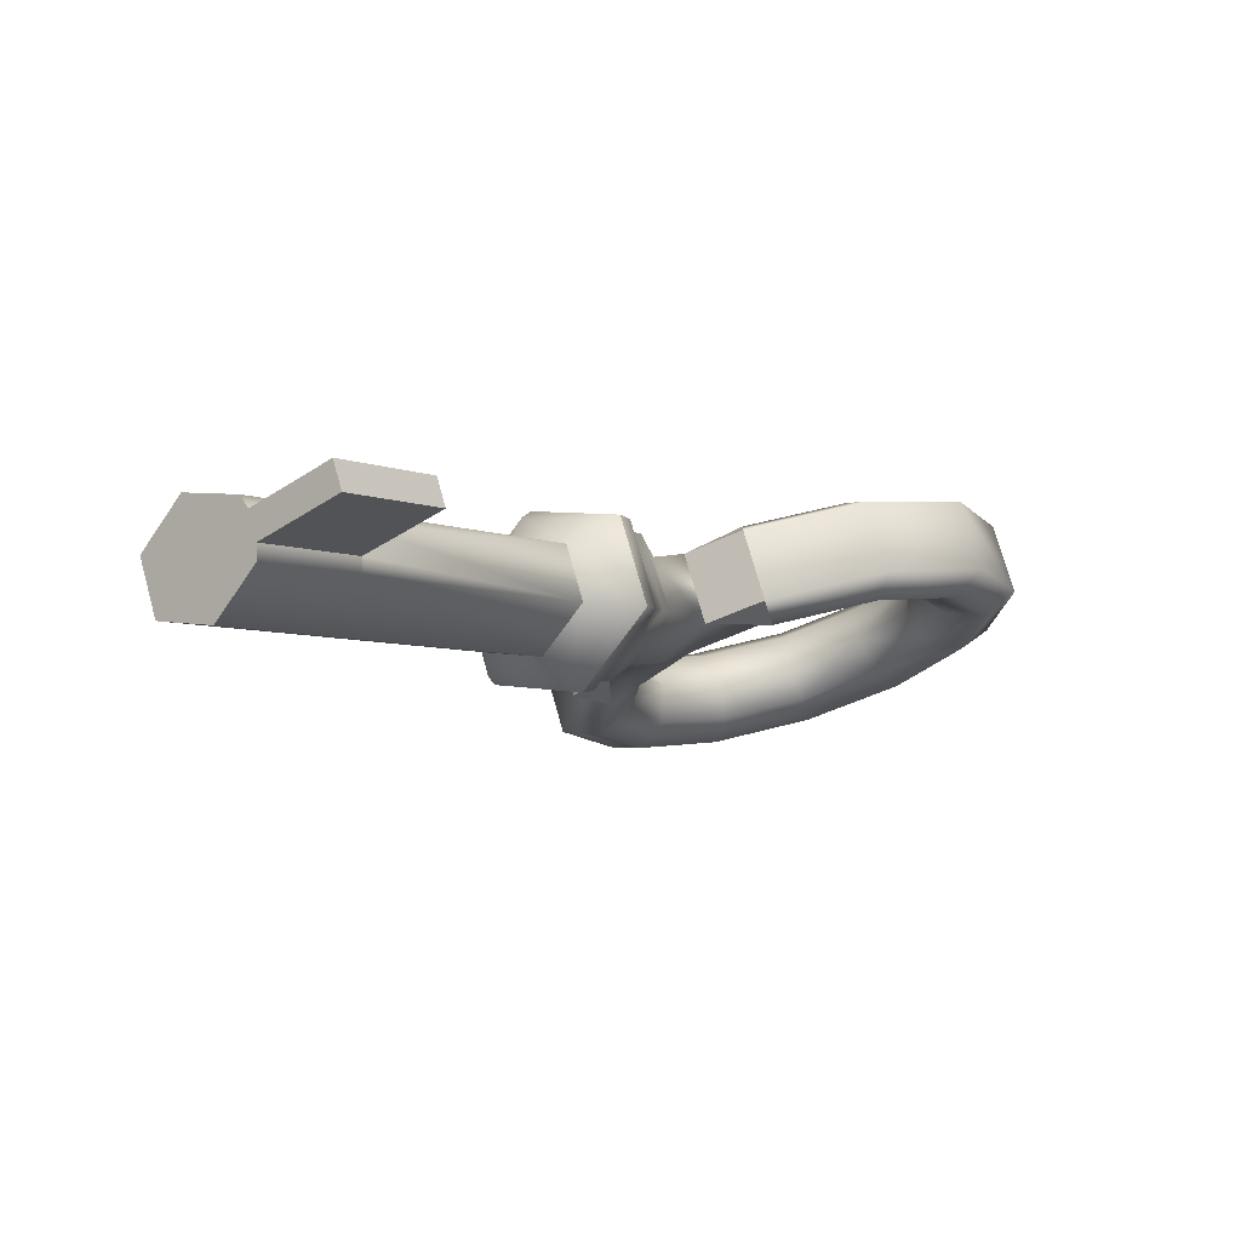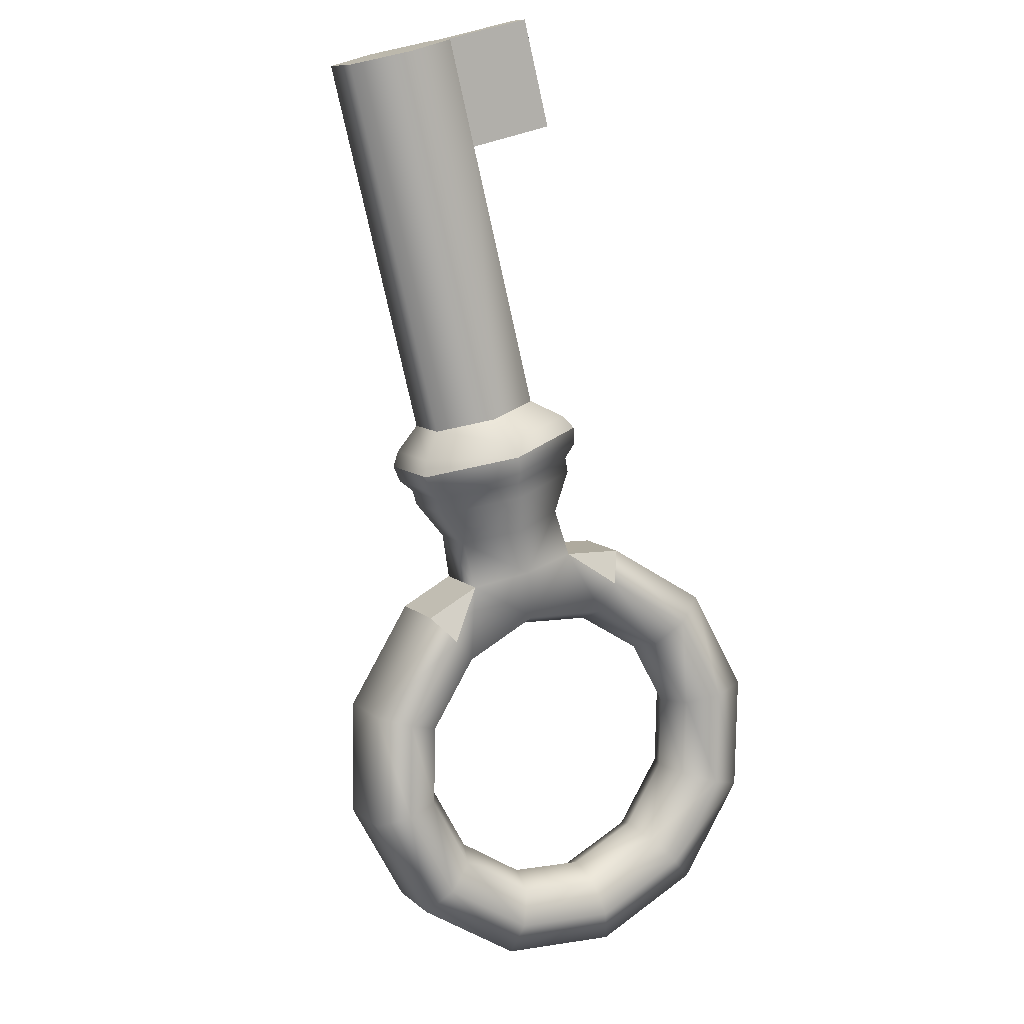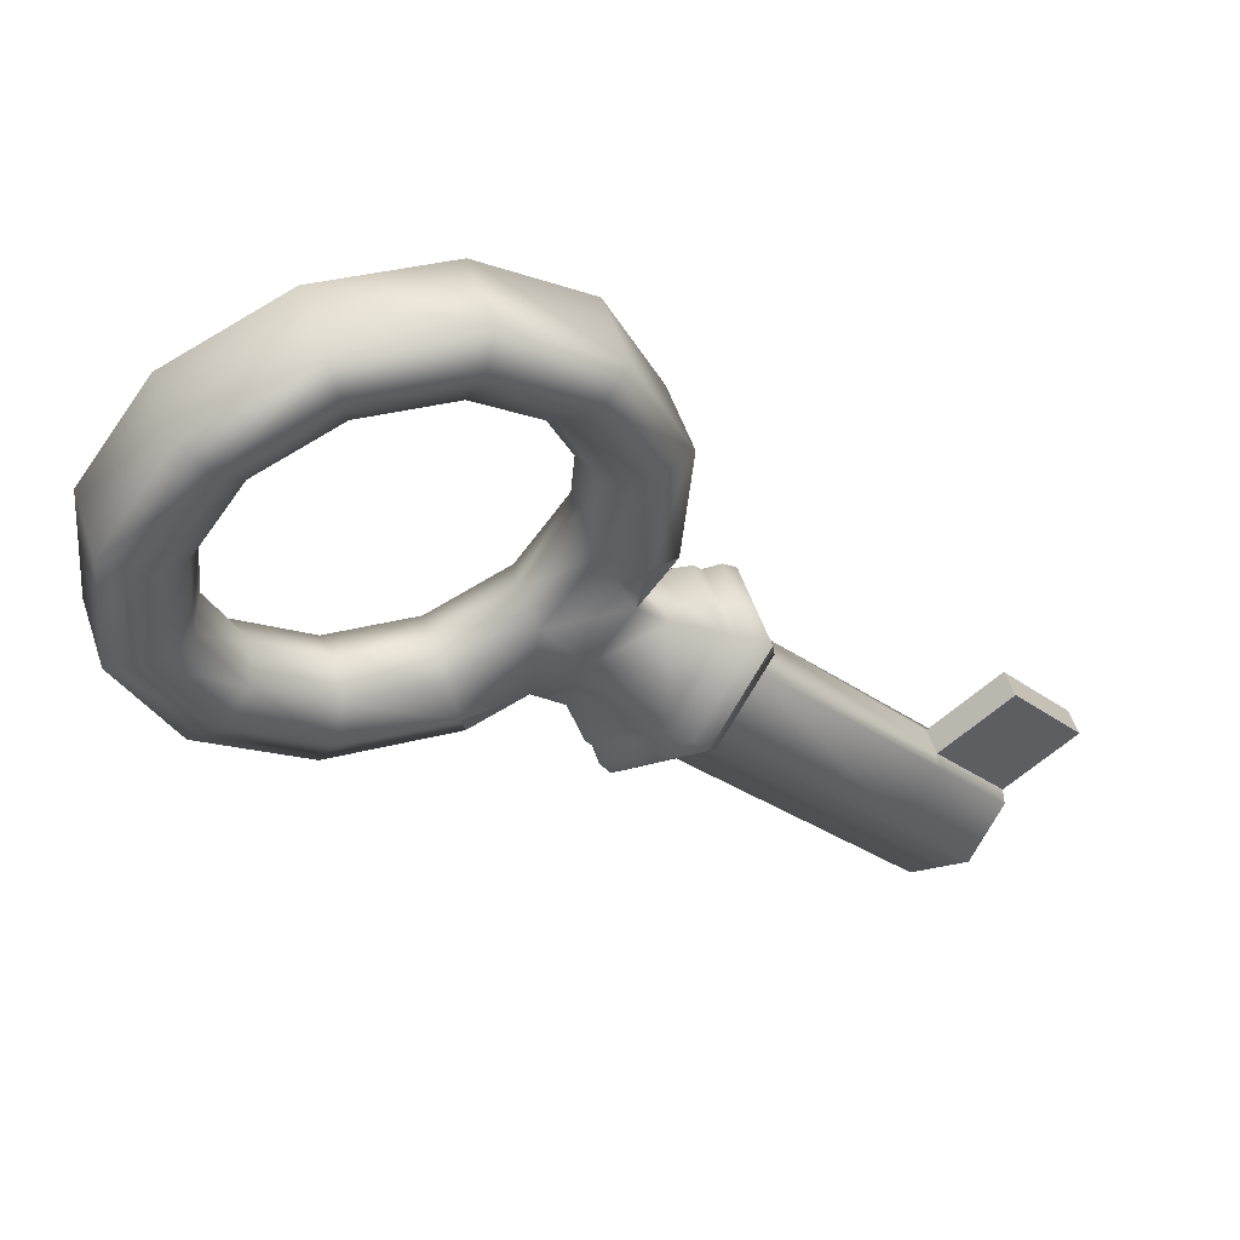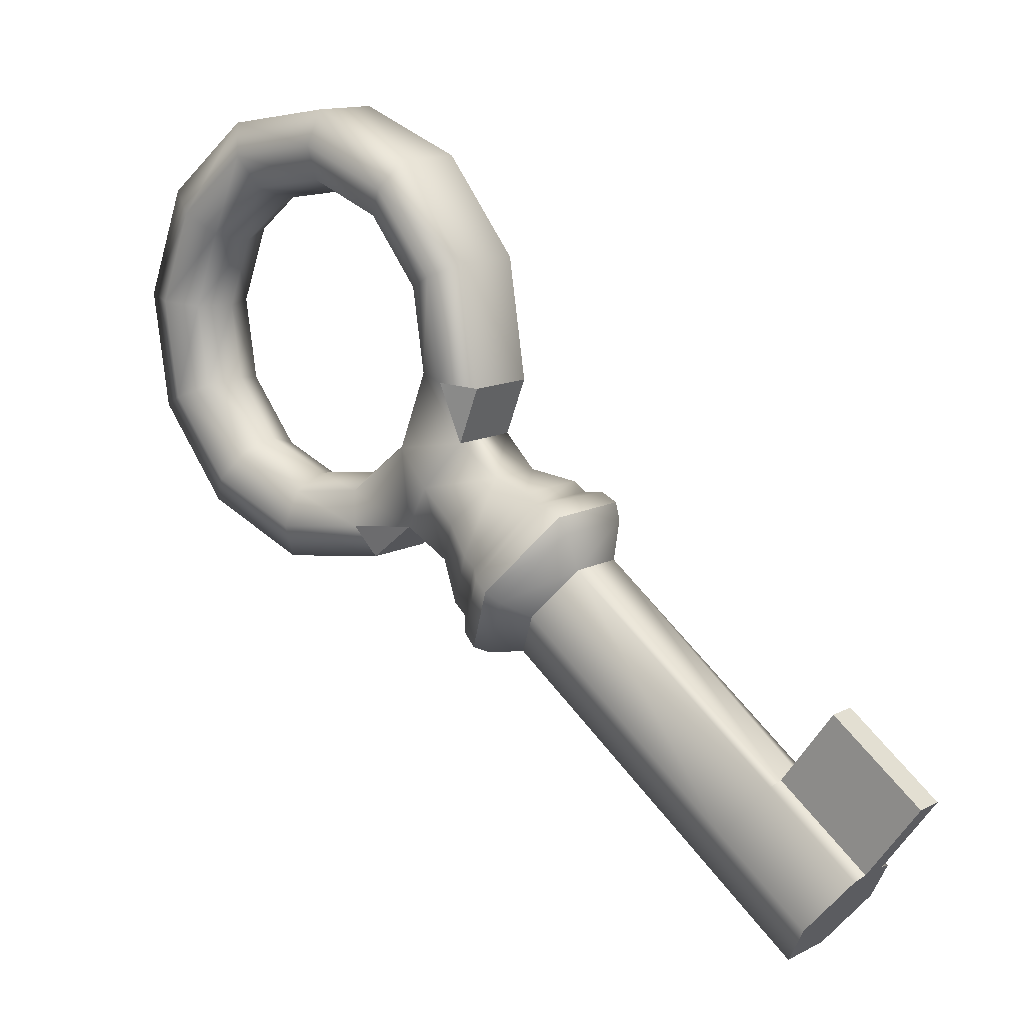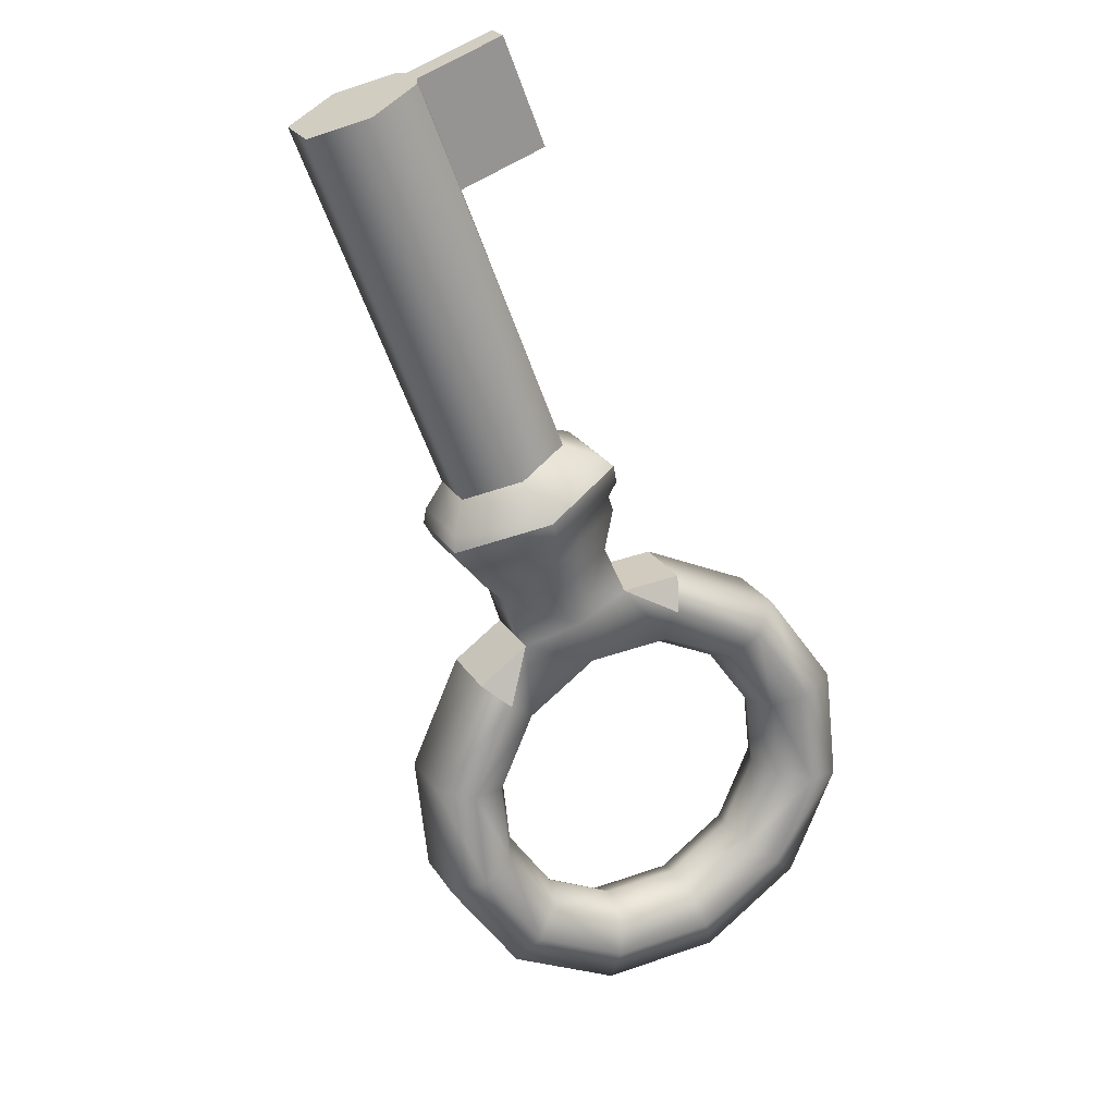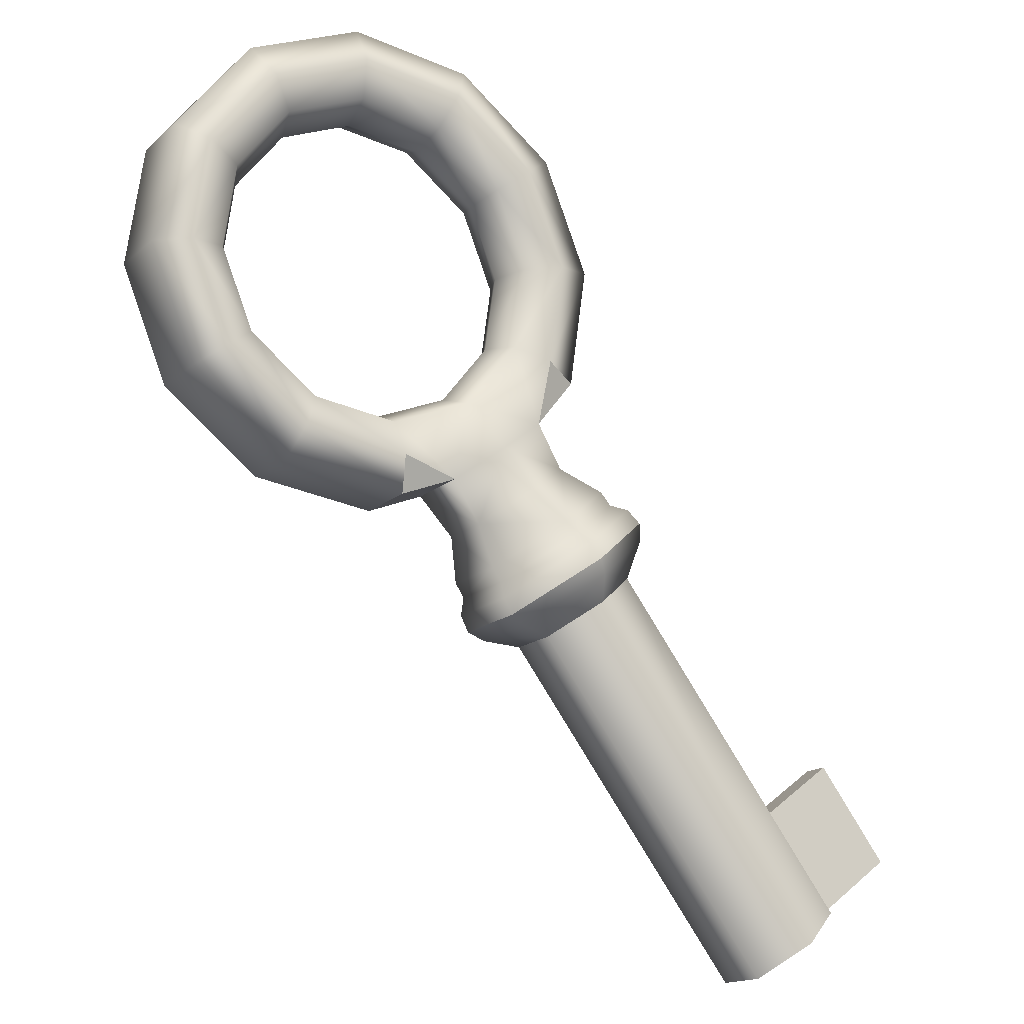
<metadata>
{"format":"obj","ext":"obj","renderer":"f3d","projection":"perspective","resolution":1024,"background":"white","views":[{"elev":10.3,"azim":-98.3,"up":"+Y"},{"elev":-61.7,"azim":-123.8,"up":"+Y"},{"elev":39.2,"azim":132.1,"up":"+Z"},{"elev":-2.3,"azim":-167.7,"up":"+Z"},{"elev":-45.7,"azim":-116.5,"up":"+Y"},{"elev":-28.9,"azim":120.1,"up":"+Z"}]}
</metadata>
<code>
o Key1
v 0.7234 -5.987 -0.7466
v 0.9974 -5.989 -0.5169
v 0.7634 -5.916 -0.7633
v 1.113 -6.191 -0.6868
v 0.8787 -6.118 -0.9332
v 1.153 -6.12 -0.7035
v 0.9574 -6.06 -0.5002
v 0.9186 -6.047 -0.9499
v 2.316 -6.53 0.01481
v 2.345 -6.805 -0.0286
v 2.214 -6.711 0.05731
v 2.015 -6.543 0.2962
v 2.05 -6.288 0.4066
v 2.117 -6.362 0.2537
v 2.018 -6.552 0.4871
v 1.948 -6.469 0.4491
v 2.356 -6.836 0.08117
v 2.162 -6.295 0.427
v 2.447 -6.623 -0.07109
v 2.5 -6.58 0.02108
v 2.094 -6.665 0.1855
v 1.927 -6.494 0.1834
v 1.985 -6.647 0.08293
v 2.122 -6.658 -0.05095
v 2.202 -6.516 -0.08435
v 2.238 -6.408 0.1254
v 2.145 -6.362 0.01613
v 2.007 -6.351 0.15
v 0.9237 -6.313 -1.034
v 0.8662 -6.16 -0.9339
v 1.004 -6.171 -1.068
v 1.061 -6.324 -1.168
v 1.141 -6.182 -1.202
v 1.084 -6.028 -1.101
v 0.9462 -6.017 -0.9674
v 1.158 -6.387 -0.788
v 1.1 -6.233 -0.6875
v 1.295 -6.398 -0.9219
v 1.375 -6.255 -0.9553
v 1.318 -6.102 -0.8548
v 1.18 -6.091 -0.7209
v 1.726 -6.566 -0.1898
v 1.668 -6.412 -0.08929
v 1.863 -6.577 -0.3236
v 1.943 -6.434 -0.3571
v 1.886 -6.281 -0.2566
v 1.748 -6.27 -0.1227
v 1.707 -6.44 0.1102
v 1.755 -6.671 -0.08007
v 1.795 -6.675 -0.04442
v 1.653 -6.42 0.0269
v 1.664 -6.427 0.07927
v 1.736 -6.642 -0.119
v 1.934 -6.657 -0.313
v 2.05 -6.452 -0.3612
v 1.968 -6.23 -0.2158
v 1.768 -6.213 -0.02152
v 2.006 -6.693 -0.2508
v 1.973 -6.688 -0.2927
v 2.13 -6.473 -0.3023
v 2.1 -6.462 -0.3457
v 2.009 -6.219 -0.186
v 2.041 -6.237 -0.1472
v 1.83 -6.221 0.05881
v 1.791 -6.202 0.02633
v 1.795 -6.462 0.1438
v 1.839 -6.658 -0.02376
v 1.872 -6.667 0.009578
v 2.056 -6.681 -0.1691
v 2.024 -6.673 -0.2049
v 2.163 -6.491 -0.2138
v 2.055 -6.274 -0.1139
v 2.086 -6.286 -0.07973
v 1.902 -6.271 0.09913
v 1.762 -6.451 0.112
v 2.132 -6.481 -0.25
v 1.87 -6.259 0.06691
v 2.541 -6.539 1.045
v 2.809 -6.559 1.071
v 2.745 -6.652 1.051
v 2.912 -6.771 0.9412
v 2.992 -6.69 0.9511
v 3.087 -6.793 0.7371
v 2.998 -6.865 0.7462
v 3.067 -6.841 0.4867
v 2.98 -6.909 0.5181
v 2.862 -6.89 0.3179
v 2.938 -6.82 0.2669
v 2.734 -6.736 0.1366
v 2.677 -6.813 0.1992
v 2.511 -6.612 0.1309
v 2.473 -6.7 0.1939
v 2.306 -6.581 0.3034
v 2.327 -6.481 0.251
v 2.233 -6.377 0.465
v 2.22 -6.487 0.4984
v 2.253 -6.33 0.7155
v 2.238 -6.443 0.7265
v 2.356 -6.462 0.9268
v 2.382 -6.351 0.9352
v 2.585 -6.435 1.065
v 2.862 -6.515 1.163
v 3.085 -6.675 1.017
v 3.2 -6.8 0.7575
v 3.175 -6.858 0.4533
v 3.019 -6.833 0.1863
v 2.772 -6.731 0.02812
v 2.186 -6.238 0.7312
v 2.343 -6.263 0.9982
v 2.59 -6.365 1.156
v 2.873 -6.547 1.273
v 3.135 -6.735 1.101
v 3.27 -6.882 0.7955
v 3.242 -6.95 0.4375
v 3.057 -6.921 0.1234
v 2.766 -6.801 -0.0628
v 2.078 -6.22 0.7646
v 2.262 -6.25 1.079
v 2.553 -6.37 1.265
v 2.771 -6.728 1.316
v 3.033 -6.916 1.144
v 3.168 -7.064 0.838
v 3.14 -7.132 0.48
v 2.956 -7.102 0.1659
v 2.665 -6.982 -0.02031
v 1.976 -6.401 0.8071
v 2.161 -6.431 1.121
v 2.451 -6.551 1.307
v 2.718 -6.772 1.224
v 2.941 -6.931 1.078
v 3.056 -7.057 0.8176
v 3.031 -7.114 0.5134
v 2.875 -7.089 0.2464
v 2.628 -6.987 0.08822
v 2.043 -6.494 0.7913
v 2.199 -6.519 1.058
v 2.446 -6.621 1.216
v 2.707 -6.74 1.114
v 2.891 -6.871 0.9936
v 2.985 -6.974 0.7796
v 2.965 -7.022 0.5292
v 2.836 -7.001 0.3094
v 2.633 -6.917 0.1791
v 2.409 -6.793 0.1733
v 2.151 -6.511 0.7579
v 2.28 -6.532 0.9777
v 2.483 -6.616 1.108
v 2.131 -6.559 0.5075
v 2.226 -6.662 0.2935
f 1 2 3
f 4 1 5
f 6 7 4
f 8 2 6
f 9 10 11
f 12 13 14
f 15 16 12
f 17 11 10
f 13 18 14
f 19 9 20
f 1 7 2
f 4 7 1
f 6 2 7
f 8 3 2
f 9 19 10
f 12 16 13
f 21 22 23
f 21 24 11
f 11 25 9
f 26 25 27
f 26 28 14
f 29 30 31
f 32 29 31
f 33 32 31
f 34 33 31
f 35 34 31
f 30 5 31
f 30 36 37
f 29 38 36
f 32 39 38
f 33 40 39
f 34 41 40
f 8 41 35
f 5 37 4
f 31 8 35
f 31 5 8
f 5 3 8
f 37 42 43
f 36 44 42
f 38 45 44
f 39 46 45
f 40 47 46
f 48 49 50
f 51 49 52
f 53 43 42
f 53 44 54
f 54 45 55
f 56 45 46
f 56 47 57
f 49 58 50
f 49 54 59
f 59 60 58
f 59 55 61
f 60 62 63
f 55 62 61
f 62 64 63
f 62 57 65
f 66 67 68
f 67 69 68
f 70 71 69
f 71 72 73
f 72 74 73
f 22 68 23
f 24 68 69
f 24 71 25
f 25 73 27
f 28 73 74
f 75 50 67
f 70 50 58
f 76 58 60
f 76 63 72
f 77 63 64
f 47 51 57
f 51 65 57
f 48 65 52
f 48 77 64
f 66 77 75
f 22 74 66
f 12 28 22
f 47 41 6
f 78 79 80
f 81 79 82
f 81 83 84
f 84 85 86
f 87 85 88
f 87 89 90
f 90 91 92
f 93 91 94
f 95 93 94
f 96 97 98
f 99 97 100
f 99 101 78
f 101 102 79
f 82 102 103
f 82 104 83
f 83 105 85
f 88 105 106
f 88 107 89
f 89 20 91
f 9 91 20
f 95 14 18
f 95 108 97
f 100 108 109
f 100 110 101
f 110 111 102
f 103 111 112
f 103 113 104
f 104 114 105
f 106 114 115
f 106 116 107
f 107 19 20
f 18 117 108
f 109 117 118
f 109 119 110
f 119 120 111
f 111 121 112
f 112 122 113
f 113 123 114
f 114 124 115
f 115 125 116
f 116 10 19
f 13 126 117
f 117 127 118
f 118 128 119
f 128 129 120
f 120 130 121
f 122 130 131
f 122 132 123
f 123 133 124
f 125 133 134
f 125 17 10
f 16 135 126
f 126 136 127
f 128 136 137
f 137 138 129
f 129 139 130
f 131 139 140
f 131 141 132
f 132 142 133
f 134 142 143
f 134 144 17
f 15 145 135
f 135 146 136
f 137 146 147
f 138 78 80
f 138 81 139
f 140 81 84
f 141 84 86
f 141 87 142
f 143 87 90
f 144 90 92
f 93 144 92
f 93 148 149
f 145 96 98
f 145 99 146
f 147 99 78
f 6 43 47
f 43 4 37
f 12 148 15
f 11 144 149
f 26 94 9
f 14 94 26
f 149 12 21
f 21 11 149
f 21 12 22
f 21 23 24
f 11 24 25
f 26 9 25
f 26 27 28
f 30 29 36
f 29 32 38
f 32 33 39
f 33 34 40
f 34 35 41
f 8 6 41
f 5 30 37
f 5 1 3
f 37 36 42
f 36 38 44
f 38 39 45
f 39 40 46
f 40 41 47
f 48 52 49
f 51 53 49
f 53 51 43
f 53 42 44
f 54 44 45
f 56 55 45
f 56 46 47
f 49 59 58
f 49 53 54
f 59 61 60
f 59 54 55
f 60 61 62
f 55 56 62
f 62 65 64
f 62 56 57
f 66 75 67
f 67 70 69
f 70 76 71
f 71 76 72
f 72 77 74
f 22 66 68
f 24 23 68
f 24 69 71
f 25 71 73
f 28 27 73
f 75 48 50
f 70 67 50
f 76 70 58
f 76 60 63
f 77 72 63
f 47 43 51
f 51 52 65
f 48 64 65
f 48 75 77
f 66 74 77
f 22 28 74
f 12 14 28
f 78 101 79
f 81 80 79
f 81 82 83
f 84 83 85
f 87 86 85
f 87 88 89
f 90 89 91
f 93 92 91
f 95 96 93
f 96 95 97
f 99 98 97
f 99 100 101
f 101 110 102
f 82 79 102
f 82 103 104
f 83 104 105
f 88 85 105
f 88 106 107
f 89 107 20
f 9 94 91
f 95 94 14
f 95 18 108
f 100 97 108
f 100 109 110
f 110 119 111
f 103 102 111
f 103 112 113
f 104 113 114
f 106 105 114
f 106 115 116
f 107 116 19
f 18 13 117
f 109 108 117
f 109 118 119
f 119 128 120
f 111 120 121
f 112 121 122
f 113 122 123
f 114 123 124
f 115 124 125
f 116 125 10
f 13 16 126
f 117 126 127
f 118 127 128
f 128 137 129
f 120 129 130
f 122 121 130
f 122 131 132
f 123 132 133
f 125 124 133
f 125 134 17
f 16 15 135
f 126 135 136
f 128 127 136
f 137 147 138
f 129 138 139
f 131 130 139
f 131 140 141
f 132 141 142
f 134 133 142
f 134 143 144
f 15 148 145
f 135 145 146
f 137 136 146
f 138 147 78
f 138 80 81
f 140 139 81
f 141 140 84
f 141 86 87
f 143 142 87
f 144 143 90
f 93 149 144
f 93 96 148
f 145 148 96
f 145 98 99
f 147 146 99
f 6 4 43
f 12 149 148
f 11 17 144

</code>
